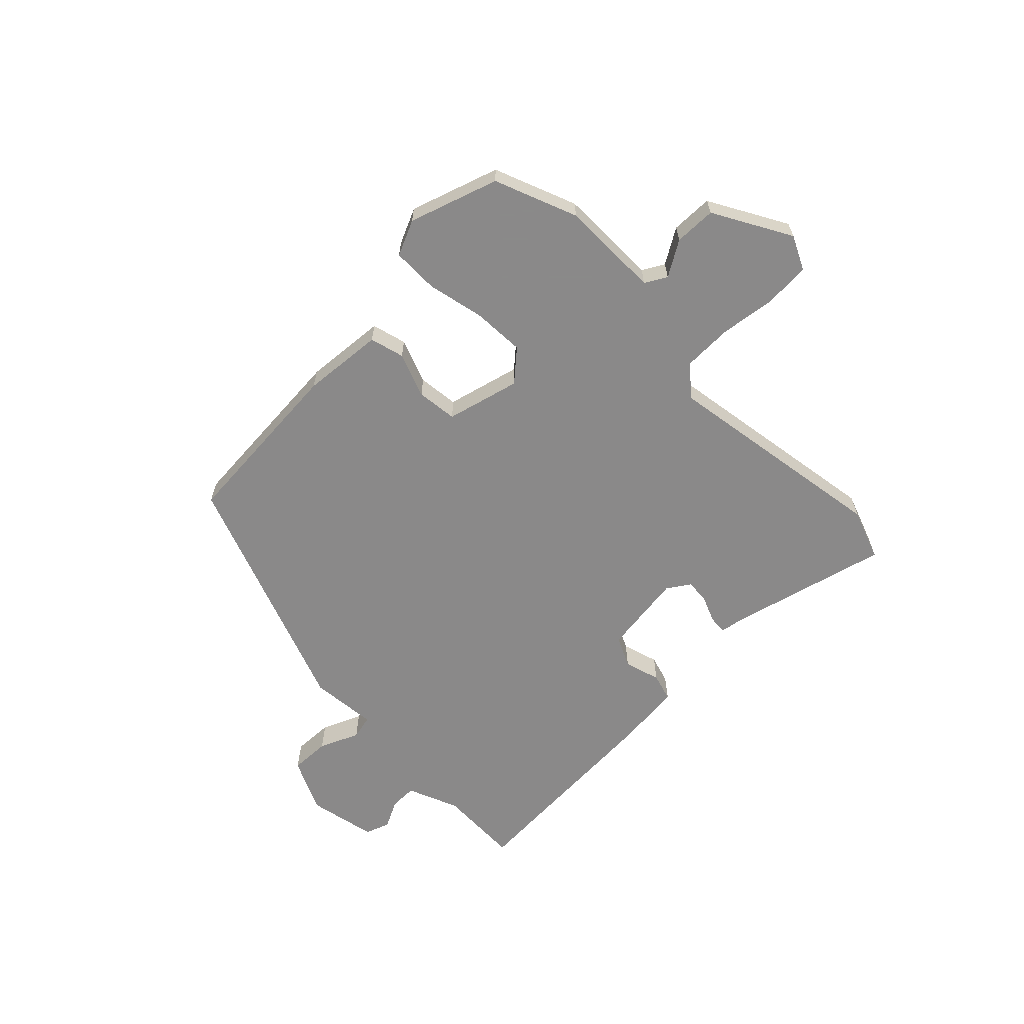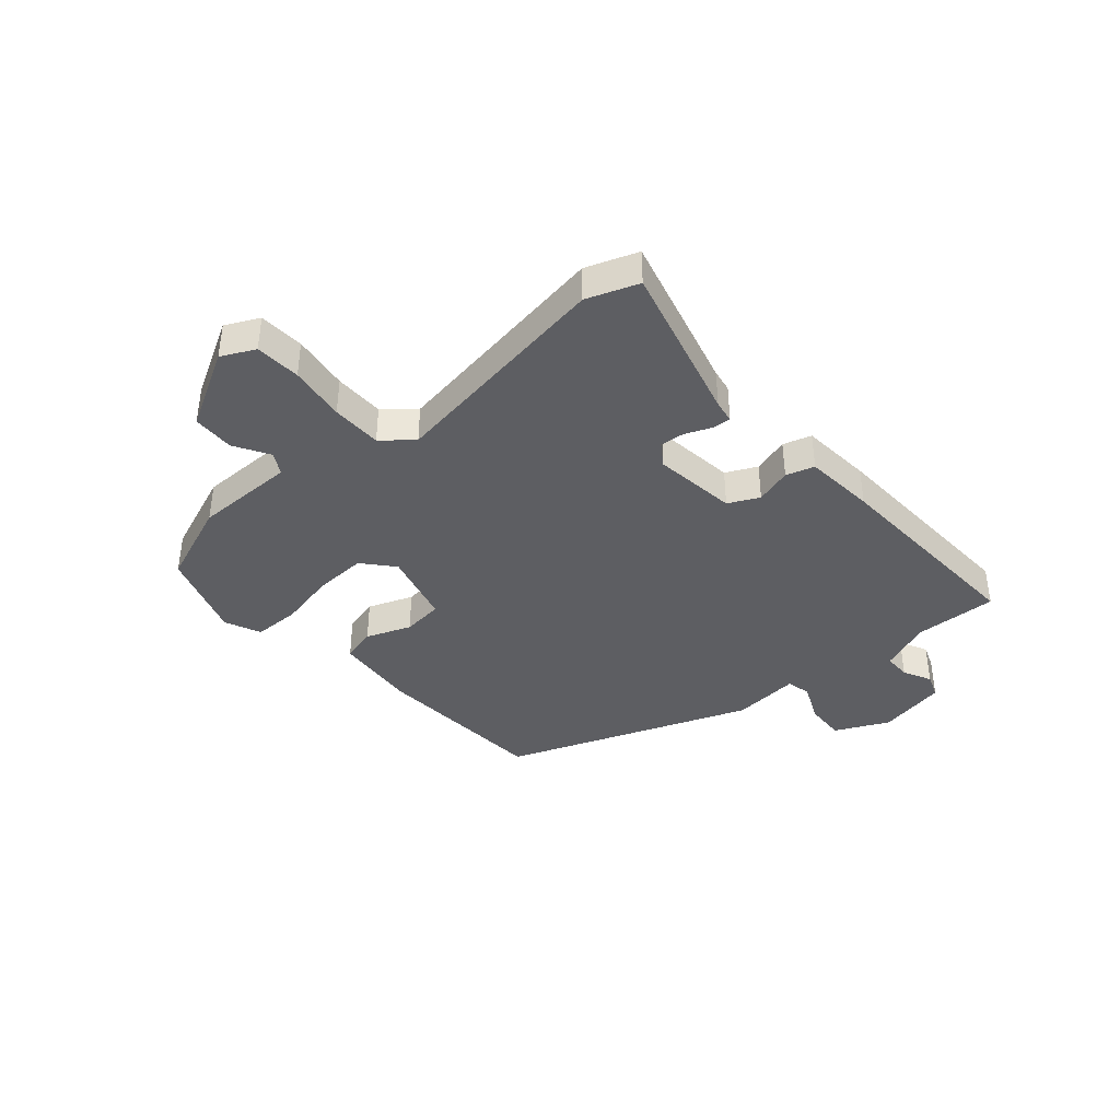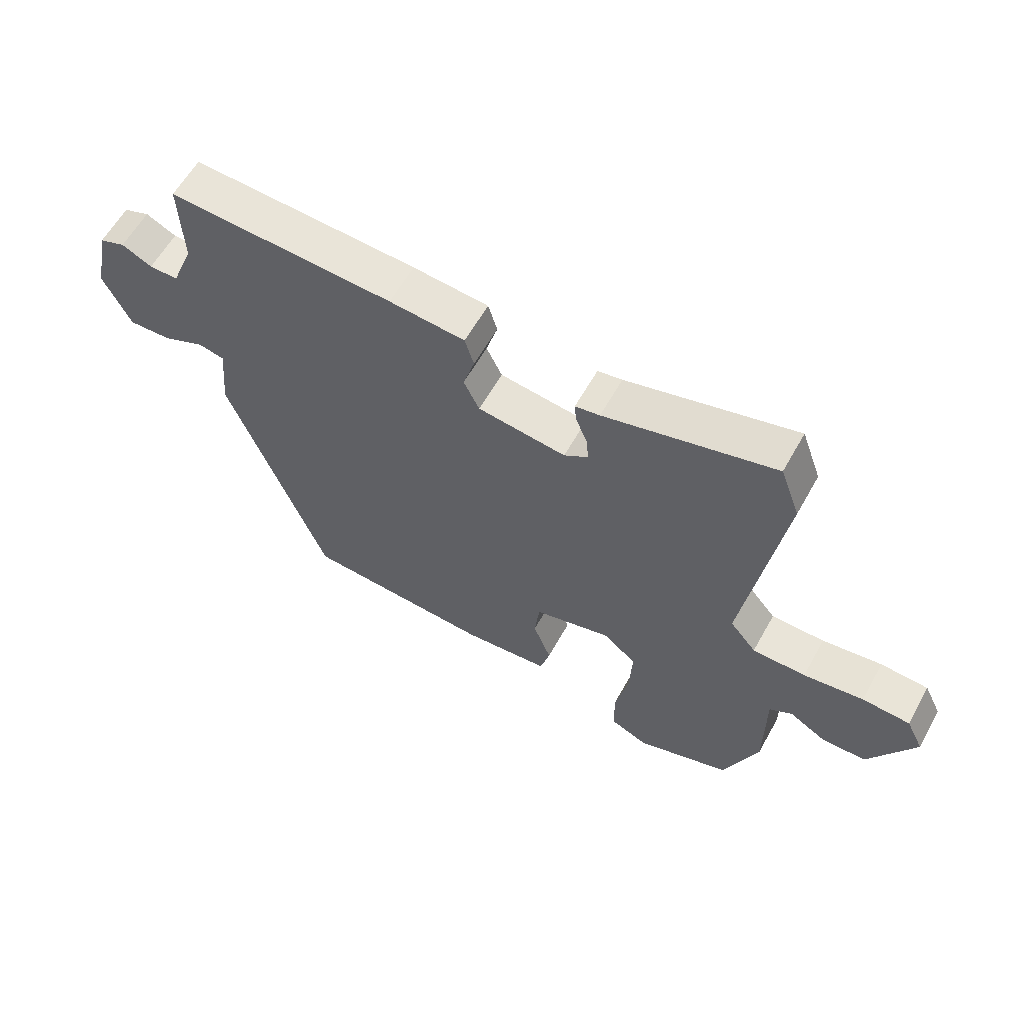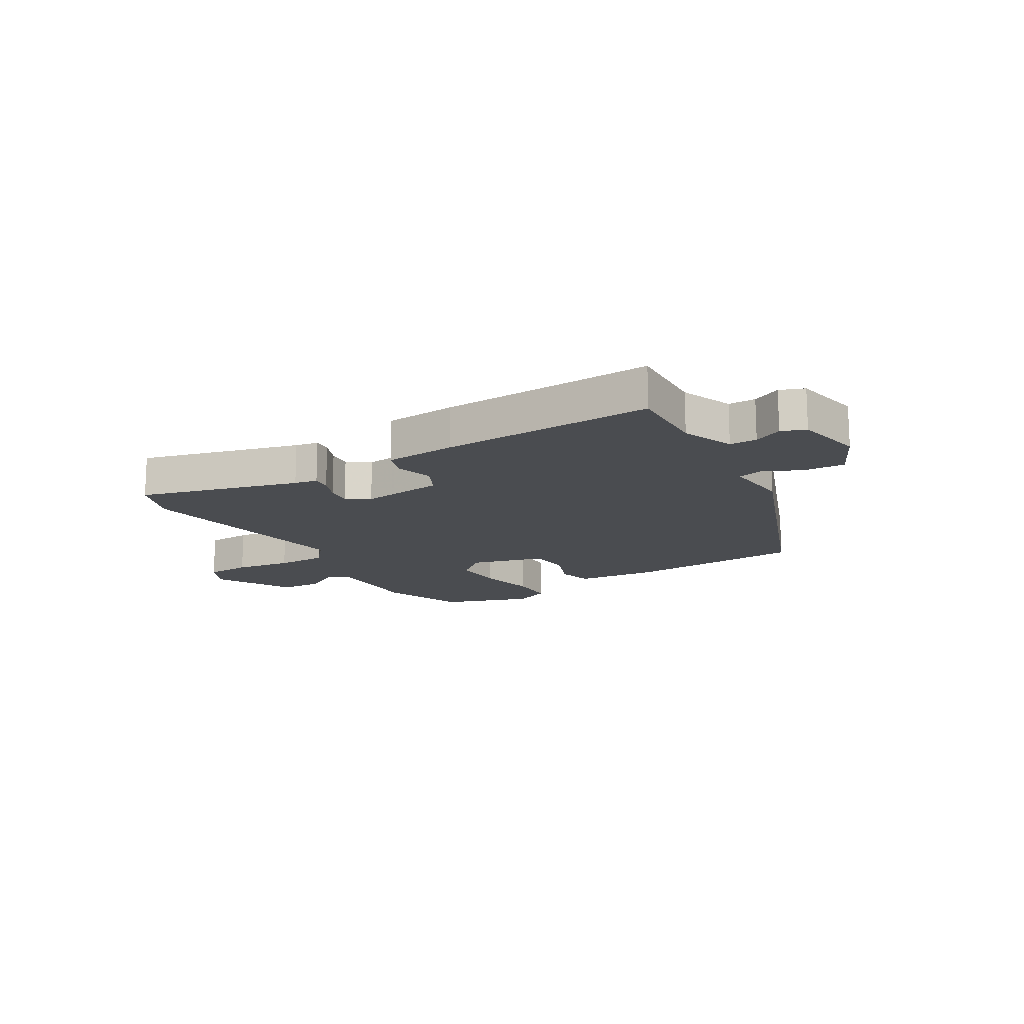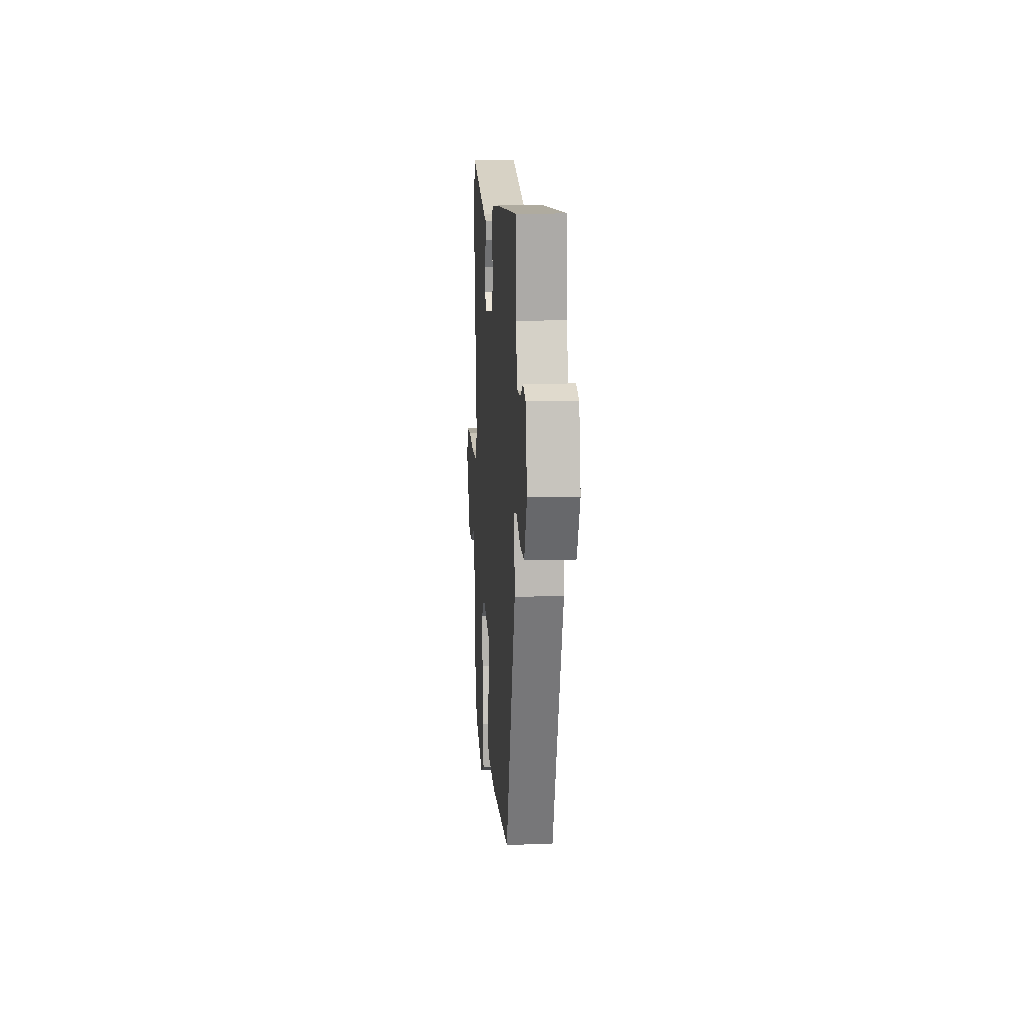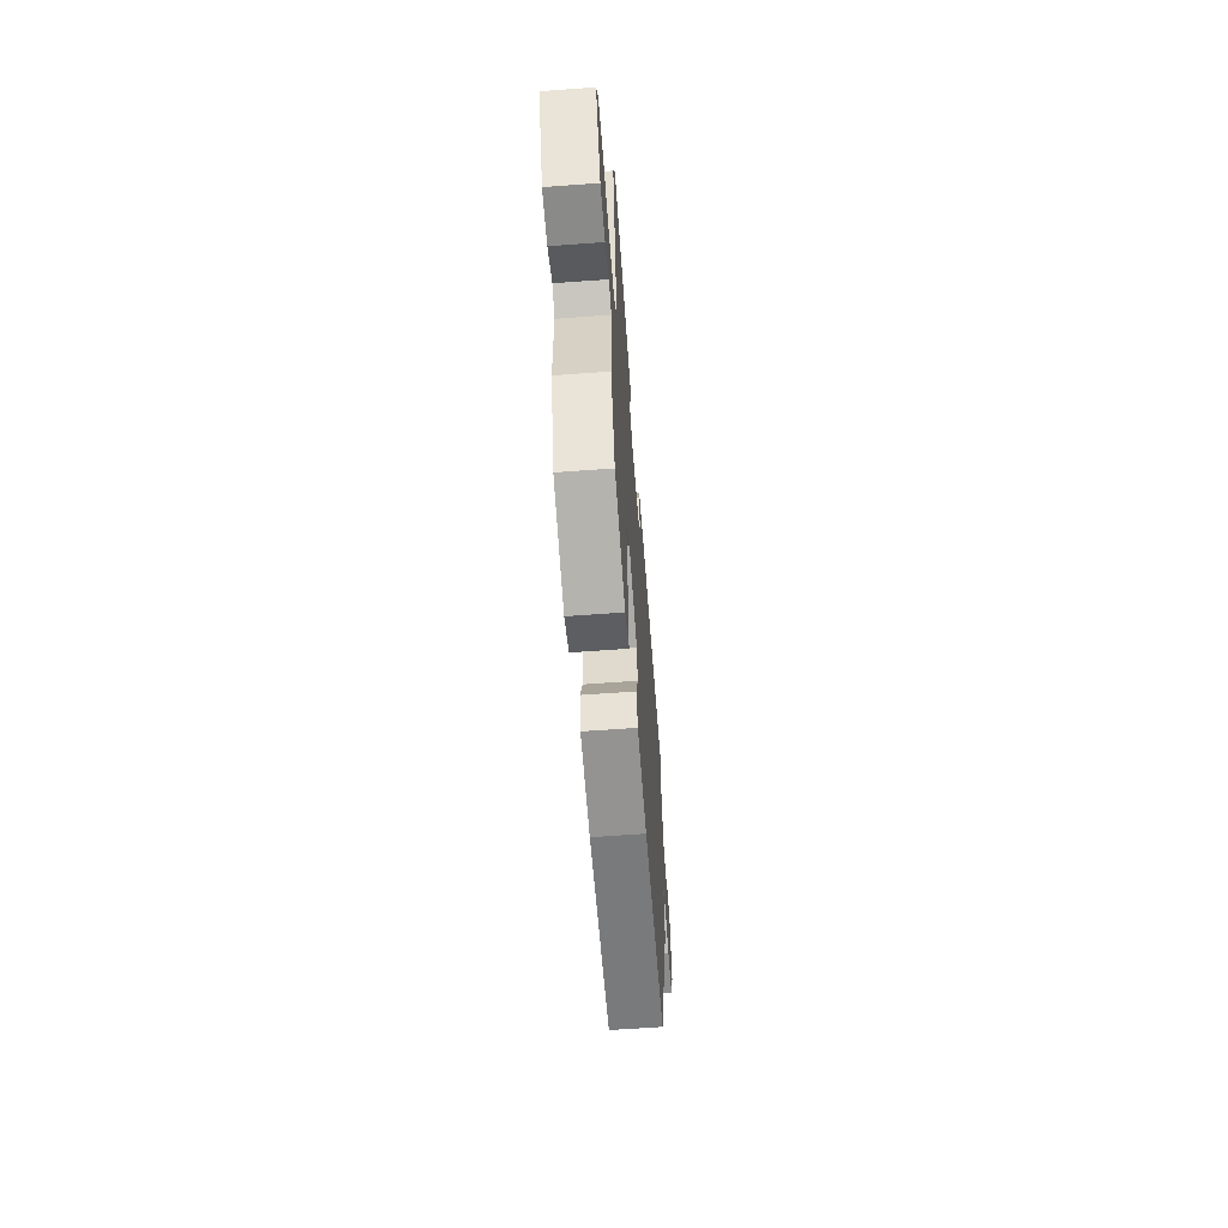
<metadata>
{"format":"obj","ext":"obj","renderer":"f3d","projection":"perspective","resolution":1024,"background":"white","views":[{"elev":-63.3,"azim":-135.2,"up":"+Y"},{"elev":-39.4,"azim":-49.2,"up":"+Y"},{"elev":60.4,"azim":-150.9,"up":"+Z"},{"elev":-15.1,"azim":30.5,"up":"+Y"},{"elev":12.4,"azim":85.9,"up":"+Z"},{"elev":-61.8,"azim":-85.7,"up":"+Z"}]}
</metadata>
<code>
v -0.515 0.07 0.46
v -0.482 0.07 0.551
v -0.199 0.07 0.477
v -0.158 0.07 0.47
v -0.161 0.07 0.437
v -0.18 0.07 0.391
v -0.184 0.07 0.348
v -0.144 0.07 0.321
v 0.003 0.07 0.34
v 0.029 0.07 0.394
v 0.01 0.07 0.458
v 0.025 0.07 0.508
v 0.151 0.07 0.519
v 0.527 0.07 0.537
v 0.522 0.07 0.391
v 0.559 0.07 0.3
v 0.607 0.07 0.3
v 0.657 0.07 0.325
v 0.7 0.07 0.309
v 0.725 0.07 0.187
v 0.68 0.07 0.092
v 0.609 0.07 0.095
v 0.539 0.07 0.126
v 0.496 0.07 0.116
v 0.507 0.07 -0.003
v 0.344 0.07 -0.437
v 0.031 0.07 -0.458
v -0.114 0.07 -0.445
v -0.13 0.07 -0.384
v -0.1 0.07 -0.305
v -0.108 0.07 -0.233
v -0.238 0.07 -0.199
v -0.292 0.07 -0.246
v -0.288 0.07 -0.338
v -0.266 0.07 -0.44
v -0.267 0.07 -0.522
v -0.33 0.07 -0.55
v -0.487 0.07 -0.497
v -0.544 0.07 -0.351
v -0.544 0.07 -0.173
v -0.582 0.07 -0.151
v -0.644 0.07 -0.188
v -0.718 0.07 -0.186
v -0.794 0.07 -0.049
v -0.765 0.07 0.01
v -0.685 0.07 0.015
v -0.585 0.07 0.001
v -0.496 0.07 0.002
v -0.452 0.07 0.055
v -0.515 0 0.46
v -0.482 0 0.551
v -0.199 0 0.477
v -0.158 0 0.47
v -0.161 0 0.437
v -0.18 0 0.391
v -0.184 0 0.348
v -0.144 0 0.321
v 0.003 0 0.34
v 0.029 0 0.394
v 0.01 0 0.458
v 0.025 0 0.508
v 0.151 0 0.519
v 0.527 0 0.537
v 0.522 0 0.391
v 0.559 0 0.3
v 0.607 0 0.3
v 0.657 0 0.325
v 0.7 0 0.309
v 0.725 0 0.187
v 0.68 0 0.092
v 0.609 0 0.095
v 0.539 0 0.126
v 0.496 0 0.116
v 0.507 0 -0.003
v 0.344 0 -0.437
v 0.031 0 -0.458
v -0.114 0 -0.445
v -0.13 0 -0.384
v -0.1 0 -0.305
v -0.108 0 -0.233
v -0.238 0 -0.199
v -0.292 0 -0.246
v -0.288 0 -0.338
v -0.266 0 -0.44
v -0.267 0 -0.522
v -0.33 0 -0.55
v -0.487 0 -0.497
v -0.544 0 -0.351
v -0.544 0 -0.173
v -0.582 0 -0.151
v -0.644 0 -0.188
v -0.718 0 -0.186
v -0.794 0 -0.049
v -0.765 0 0.01
v -0.685 0 0.015
v -0.585 0 0.001
v -0.496 0 0.002
v -0.452 0 0.055
f 44 45 46 47
f 44 47 48
f 41 42 43 44
f 41 44 48
f 40 41 48 49
f 38 39 40 49
f 34 35 36 37
f 33 34 37 38
f 27 28 29 30
f 27 30 31
f 24 25 26 27
f 24 27 31
f 20 21 22 23
f 20 23 24
f 17 18 19 20
f 16 17 20 24
f 15 16 24 31
f 10 11 12 13
f 9 10 13 14
f 3 4 5 6
f 3 6 7
f 49 1 2 3
f 33 38 49 3
f 14 15 31 32
f 9 14 32 33
f 8 9 33
f 7 8 33
f 3 7 33
f 96 95 94 93
f 97 96 93
f 93 92 91 90
f 97 93 90
f 98 97 90 89
f 98 89 88 87
f 86 85 84 83
f 87 86 83 82
f 79 78 77 76
f 80 79 76
f 76 75 74 73
f 80 76 73
f 72 71 70 69
f 73 72 69
f 69 68 67 66
f 73 69 66 65
f 80 73 65 64
f 62 61 60 59
f 63 62 59 58
f 55 54 53 52
f 56 55 52
f 52 51 50 98
f 52 98 87 82
f 81 80 64 63
f 82 81 63 58
f 82 58 57
f 82 57 56
f 82 56 52
f 1 50 51 2
f 2 51 52 3
f 3 52 53 4
f 4 53 54 5
f 5 54 55 6
f 6 55 56 7
f 7 56 57 8
f 8 57 58 9
f 9 58 59 10
f 10 59 60 11
f 11 60 61 12
f 12 61 62 13
f 13 62 63 14
f 14 63 64 15
f 15 64 65 16
f 16 65 66 17
f 17 66 67 18
f 18 67 68 19
f 19 68 69 20
f 20 69 70 21
f 21 70 71 22
f 22 71 72 23
f 23 72 73 24
f 24 73 74 25
f 25 74 75 26
f 26 75 76 27
f 27 76 77 28
f 28 77 78 29
f 29 78 79 30
f 30 79 80 31
f 31 80 81 32
f 32 81 82 33
f 33 82 83 34
f 34 83 84 35
f 35 84 85 36
f 36 85 86 37
f 37 86 87 38
f 38 87 88 39
f 39 88 89 40
f 40 89 90 41
f 41 90 91 42
f 42 91 92 43
f 43 92 93 44
f 44 93 94 45
f 45 94 95 46
f 46 95 96 47
f 47 96 97 48
f 48 97 98 49
f 49 98 50 1

</code>
